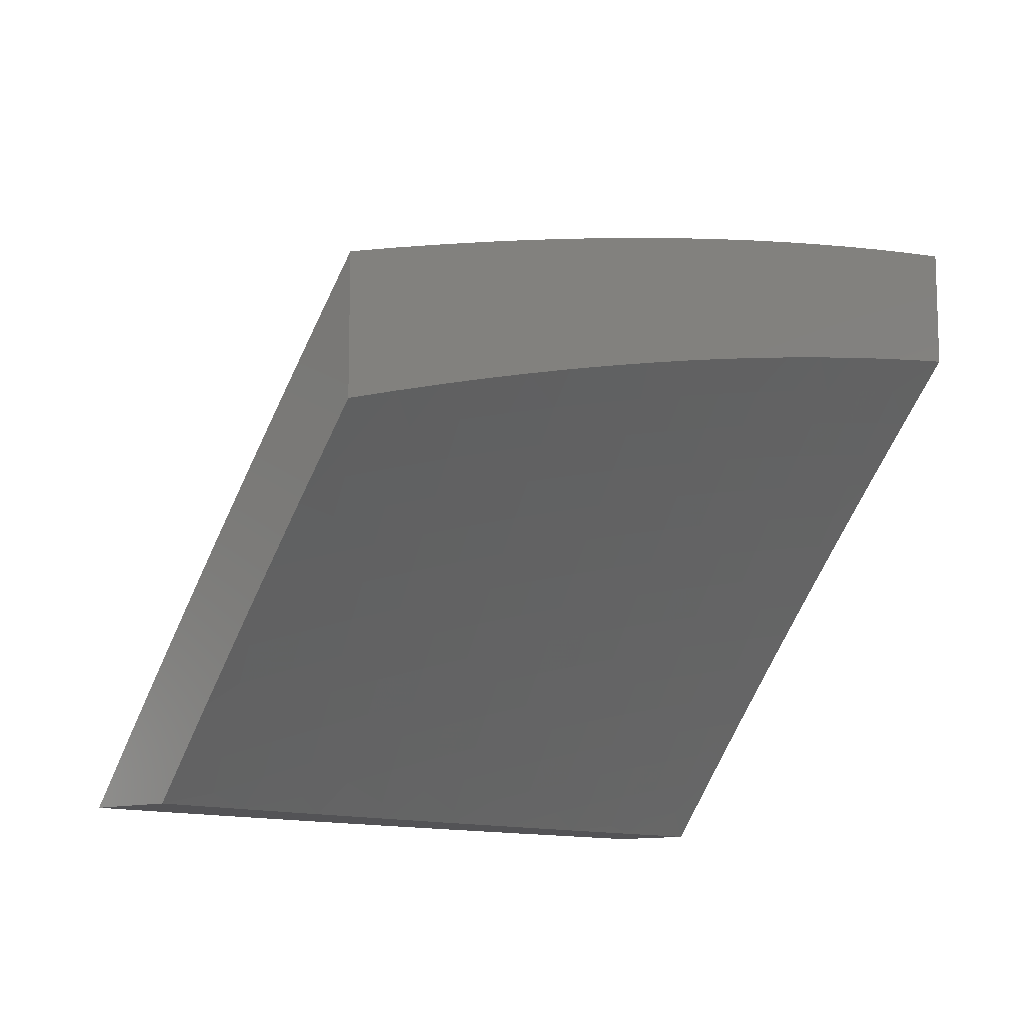
<metadata>
{"format":"stl","ext":"stl","renderer":"f3d","projection":"perspective","resolution":1024,"background":"white","views":[{"elev":-10.8,"azim":135.3,"up":"+Y"}]}
</metadata>
<code>
# stl→obj: 453 verts, 902 faces
v 1.876 6 9.31
v 1.932 6.014 9.289
v 2 6 9.283
v 1.943 6.049 9.26
v 1.954 6.084 9.232
v 1.888 6.104 9.232
v 1.899 6.139 9.204
v 1.832 6.159 9.204
v 1.842 6.194 9.175
v 1.775 6.213 9.175
v 1.785 6.248 9.146
v 1.717 6.266 9.146
v 1.726 6.301 9.117
v 1.658 6.319 9.117
v 1.667 6.354 9.088
v 1.599 6.371 9.088
v 1.608 6.406 9.059
v 1.539 6.422 9.059
v 1.547 6.457 9.03
v 1.478 6.473 9.03
v 1.504 6.504 9
v 1.441 6.518 9
v 1.409 6.488 9.03
v 1.379 6.531 9
v 1.339 6.502 9.03
v 1.316 6.543 9
v 1.27 6.515 9.03
v 1.253 6.555 9
v 1.201 6.527 9.03
v 1.19 6.566 9
v 1.132 6.539 9.03
v 1.127 6.577 9
v 1.063 6.55 9.03
v 1.063 6.587 9
v 1 6.596 9
v 1 6.523 9.059
v 1.058 6.515 9.059
v 1.052 6.479 9.088
v 1.12 6.468 9.088
v 1.114 6.432 9.117
v 1.181 6.42 9.117
v 1.175 6.384 9.146
v 1.242 6.372 9.146
v 1.235 6.336 9.175
v 1.303 6.323 9.175
v 1.295 6.287 9.204
v 1.362 6.274 9.204
v 1.354 6.238 9.232
v 1.421 6.224 9.232
v 1.413 6.188 9.26
v 1.479 6.173 9.26
v 1.47 6.137 9.289
v 1.536 6.122 9.289
v 1.527 6.086 9.316
v 1.593 6.069 9.316
v 1.583 6.033 9.344
v 1.648 6.017 9.344
v 1.627 6 9.36
v 1.752 6 9.336
v 1.724 6.035 9.316
v 1.789 6.017 9.316
v 1.734 6.071 9.289
v 1.8 6.052 9.289
v 1.744 6.106 9.26
v 1.811 6.088 9.26
v 1.754 6.142 9.232
v 1.821 6.123 9.232
v 1.765 6.177 9.204
v 1.866 6.033 9.289
v 1.877 6.069 9.26
v 1.509 6.013 9.372
v 1.502 6 9.382
v 1.444 6.028 9.372
v 1.377 6 9.403
v 1.38 6.043 9.372
v 1.371 6.006 9.399
v 1.315 6.057 9.372
v 1.307 6.02 9.399
v 1.25 6.07 9.372
v 1.243 6.033 9.399
v 1.186 6.082 9.372
v 1.179 6.045 9.399
v 1.121 6.094 9.372
v 1.115 6.057 9.399
v 1.057 6.105 9.372
v 1.051 6.068 9.399
v 1 6.076 9.399
v 1.044 6.031 9.426
v 1 6 9.453
v 1.126 6 9.438
v 1.108 6.02 9.426
v 1.171 6.009 9.426
v 1.252 6 9.421
v 1 6.152 9.344
v 1.063 6.141 9.344
v 1.128 6.13 9.344
v 1.193 6.119 9.344
v 1.258 6.106 9.344
v 1.323 6.093 9.344
v 1.388 6.079 9.344
v 1.453 6.065 9.344
v 1.518 6.049 9.344
v 1 6.227 9.288
v 1.005 6.189 9.316
v 1.07 6.178 9.316
v 1 6.302 9.232
v 1.016 6.262 9.26
v 1.011 6.225 9.289
v 1 6.376 9.175
v 1.028 6.334 9.204
v 1.022 6.298 9.232
v 1.082 6.251 9.26
v 1.076 6.215 9.289
v 1.142 6.203 9.289
v 1.135 6.167 9.316
v 1.2 6.155 9.316
v 1 6.45 9.117
v 1.04 6.407 9.146
v 1.034 6.371 9.175
v 1.095 6.324 9.204
v 1.089 6.287 9.232
v 1.155 6.276 9.232
v 1.148 6.24 9.26
v 1.214 6.228 9.26
v 1.207 6.192 9.289
v 1.273 6.179 9.289
v 1.265 6.143 9.316
v 1.331 6.129 9.316
v 1.046 6.443 9.117
v 1.107 6.396 9.146
v 1.101 6.36 9.175
v 1.168 6.348 9.175
v 1.162 6.312 9.204
v 1.228 6.3 9.204
v 1.221 6.264 9.232
v 1.288 6.251 9.232
v 1.28 6.215 9.26
v 1.346 6.202 9.26
v 1.339 6.166 9.289
v 1.404 6.152 9.289
v 1.396 6.116 9.316
v 1.462 6.101 9.316
v 1.567 6.49 9
v 1.616 6.441 9.03
v 1.677 6.389 9.059
v 1.736 6.336 9.088
v 1.795 6.283 9.117
v 1.853 6.229 9.146
v 1.91 6.174 9.175
v 1.966 6.119 9.204
v 2 6.095 9.214
v 1.629 6.475 9
v 1.691 6.46 9
v 1.686 6.424 9.03
v 1.753 6.444 9
v 1.755 6.406 9.03
v 1.815 6.428 9
v 1.825 6.388 9.03
v 1.877 6.411 9
v 1.894 6.369 9.03
v 1.939 6.393 9
v 1.963 6.348 9.03
v 2 6.375 9
v 2 6.283 9.072
v 2 6.189 9.144
v 1.999 6.224 9.117
v 1.942 6.279 9.088
v 1.953 6.314 9.059
v 1.884 6.334 9.059
v 1.977 6.154 9.175
v 1.988 6.189 9.146
v 1.931 6.244 9.117
v 1.873 6.299 9.088
v 1.815 6.353 9.059
v 1.92 6.209 9.146
v 1.863 6.264 9.117
v 1.668 6.088 9.289
v 1.658 6.053 9.316
v 1.602 6.105 9.289
v 1.678 6.124 9.26
v 1.612 6.141 9.26
v 1.545 6.157 9.26
v 1.688 6.16 9.232
v 1.621 6.177 9.232
v 1.554 6.193 9.232
v 1.488 6.209 9.232
v 1.697 6.195 9.204
v 1.63 6.213 9.204
v 1.563 6.229 9.204
v 1.496 6.245 9.204
v 1.429 6.26 9.204
v 1.707 6.231 9.175
v 1.64 6.248 9.175
v 1.572 6.265 9.175
v 1.505 6.28 9.175
v 1.437 6.295 9.175
v 1.37 6.31 9.175
v 1.805 6.318 9.088
v 1.746 6.371 9.059
v 1.649 6.283 9.146
v 1.59 6.336 9.117
v 1.53 6.387 9.088
v 1.47 6.438 9.059
v 1.581 6.3 9.146
v 1.513 6.316 9.146
v 1.445 6.331 9.146
v 1.378 6.346 9.146
v 1.31 6.359 9.146
v 1.522 6.352 9.117
v 1.462 6.402 9.088
v 1.401 6.452 9.059
v 1.454 6.367 9.117
v 1.385 6.381 9.117
v 1.317 6.395 9.117
v 1.249 6.408 9.117
v 1.393 6.417 9.088
v 1.332 6.466 9.059
v 1.325 6.431 9.088
v 1.256 6.444 9.088
v 1.188 6.456 9.088
v 1.263 6.479 9.059
v 1.195 6.492 9.059
v 1.126 6.504 9.059
v 1.126 6 9.549
v 1.094 6.032 9.53
v 1 6 9.564
v 1.029 6.043 9.53
v 1 6.095 9.497
v 1.037 6.089 9.497
v 1.045 6.134 9.463
v 1.111 6.123 9.463
v 1.119 6.169 9.429
v 1.185 6.157 9.429
v 1.194 6.202 9.395
v 1.261 6.19 9.395
v 1.27 6.235 9.36
v 1.338 6.221 9.36
v 1.347 6.266 9.325
v 1.416 6.252 9.325
v 1.426 6.296 9.29
v 1.494 6.281 9.29
v 1.505 6.326 9.255
v 1.574 6.309 9.255
v 1.585 6.354 9.219
v 1.655 6.337 9.219
v 1.666 6.38 9.183
v 1.736 6.362 9.183
v 1.748 6.406 9.147
v 1.819 6.387 9.147
v 1.831 6.43 9.111
v 1.902 6.411 9.111
v 1.915 6.454 9.074
v 1.974 6.39 9.111
v 1.987 6.433 9.074
v 2 6.394 9.102
v 2 6.458 9.051
v 1.159 6.02 9.53
v 1.252 6 9.532
v 1.224 6.008 9.53
v 1.233 6.054 9.497
v 1.168 6.066 9.497
v 1.102 6.078 9.497
v 1.299 6.04 9.497
v 1.377 6 9.514
v 1.365 6.027 9.497
v 1.43 6.012 9.497
v 1.441 6.057 9.463
v 1.507 6.042 9.463
v 1.518 6.087 9.429
v 1.585 6.07 9.429
v 1.597 6.115 9.395
v 1.664 6.098 9.395
v 1.676 6.142 9.36
v 1.744 6.124 9.36
v 1.757 6.169 9.325
v 1.825 6.15 9.325
v 1.838 6.194 9.29
v 1.893 6.13 9.325
v 1.907 6.174 9.29
v 1.961 6.109 9.325
v 1.975 6.153 9.29
v 2 6.133 9.3
v 2 6.199 9.251
v 1.502 6 9.494
v 1.573 6.026 9.463
v 1.627 6 9.472
v 1.64 6.009 9.463
v 1.752 6 9.448
v 1.719 6.036 9.429
v 1.786 6.017 9.429
v 1.799 6.061 9.395
v 1.866 6.042 9.395
v 1.812 6.106 9.36
v 1.88 6.086 9.36
v 1.876 6 9.423
v 1.933 6.022 9.395
v 2 6 9.395
v 1.947 6.066 9.36
v 2 6.067 9.348
v 1.989 6.196 9.255
v 2 6.264 9.202
v 1.934 6.261 9.219
v 1.947 6.304 9.183
v 1.877 6.324 9.183
v 1.89 6.368 9.147
v 1.807 6.344 9.183
v 2 6.329 9.152
v 1.96 6.347 9.147
v 2 6.522 9
v 1.928 6.496 9.037
v 1.938 6.54 9
v 1.877 6.557 9
v 1.856 6.516 9.037
v 1.815 6.573 9
v 1.784 6.536 9.037
v 1.753 6.589 9
v 1.711 6.554 9.037
v 1.691 6.605 9
v 1.639 6.572 9.037
v 1.629 6.62 9
v 1.567 6.588 9.037
v 1.566 6.634 9
v 1.495 6.604 9.037
v 1.504 6.648 9
v 1.441 6.661 9
v 1.423 6.62 9.037
v 1.379 6.674 9
v 1.352 6.634 9.037
v 1.316 6.686 9
v 1.28 6.648 9.037
v 1.253 6.698 9
v 1.208 6.66 9.037
v 1.19 6.709 9
v 1.136 6.672 9.037
v 1.127 6.719 9
v 1.065 6.684 9.037
v 1.063 6.729 9
v 1 6.738 9
v 1 6.649 9.074
v 1.058 6.64 9.074
v 1.129 6.628 9.074
v 1.2 6.617 9.074
v 1.271 6.604 9.074
v 1.343 6.59 9.074
v 1.414 6.576 9.074
v 1.485 6.561 9.074
v 1.557 6.545 9.074
v 1.629 6.528 9.074
v 1.7 6.511 9.074
v 1.772 6.493 9.074
v 1.843 6.474 9.074
v 1.051 6.595 9.111
v 1 6.558 9.147
v 1.044 6.551 9.147
v 1.037 6.507 9.183
v 1.114 6.54 9.147
v 1.106 6.496 9.183
v 1.184 6.528 9.147
v 1.176 6.484 9.183
v 1.254 6.516 9.147
v 1.246 6.471 9.183
v 1.325 6.502 9.147
v 1.316 6.458 9.183
v 1.395 6.488 9.147
v 1.386 6.444 9.183
v 1.466 6.473 9.147
v 1.456 6.429 9.183
v 1.536 6.458 9.147
v 1.526 6.414 9.183
v 1.607 6.441 9.147
v 1.596 6.398 9.183
v 1.678 6.424 9.147
v 1 6.467 9.219
v 1.03 6.462 9.219
v 1.099 6.451 9.219
v 1.168 6.439 9.219
v 1.237 6.427 9.219
v 1.307 6.414 9.219
v 1.376 6.4 9.219
v 1.446 6.385 9.219
v 1.515 6.37 9.219
v 1.022 6.417 9.255
v 1 6.375 9.29
v 1.015 6.372 9.29
v 1.008 6.327 9.325
v 1.083 6.361 9.29
v 1.076 6.316 9.325
v 1.152 6.35 9.29
v 1.143 6.305 9.325
v 1.22 6.338 9.29
v 1.211 6.293 9.325
v 1.288 6.325 9.29
v 1.279 6.28 9.325
v 1.357 6.311 9.29
v 1 6.282 9.36
v 1.001 6.282 9.36
v 1.068 6.271 9.36
v 1.135 6.26 9.36
v 1.203 6.248 9.36
v 1 6.189 9.429
v 1.06 6.226 9.395
v 1.053 6.18 9.429
v 1.127 6.214 9.395
v 1.121 6.584 9.111
v 1.192 6.572 9.111
v 1.263 6.56 9.111
v 1.334 6.546 9.111
v 1.405 6.532 9.111
v 1.476 6.517 9.111
v 1.547 6.501 9.111
v 1.618 6.485 9.111
v 1.689 6.468 9.111
v 1.76 6.449 9.111
v 1.091 6.406 9.255
v 1.16 6.395 9.255
v 1.229 6.382 9.255
v 1.298 6.369 9.255
v 1.367 6.356 9.255
v 1.436 6.341 9.255
v 1.177 6.112 9.463
v 1.243 6.099 9.463
v 1.309 6.086 9.463
v 1.375 6.072 9.463
v 1.252 6.144 9.429
v 1.328 6.176 9.395
v 1.405 6.207 9.36
v 1.484 6.237 9.325
v 1.563 6.265 9.29
v 1.643 6.293 9.255
v 1.724 6.319 9.219
v 1.318 6.131 9.429
v 1.385 6.117 9.429
v 1.452 6.102 9.429
v 1.395 6.162 9.395
v 1.473 6.192 9.36
v 1.552 6.221 9.325
v 1.632 6.248 9.29
v 1.712 6.275 9.255
v 1.794 6.3 9.219
v 1.462 6.147 9.395
v 1.53 6.132 9.395
v 1.541 6.176 9.36
v 1.62 6.204 9.325
v 1.7 6.231 9.29
v 1.782 6.256 9.255
v 1.864 6.281 9.219
v 1.609 6.16 9.36
v 1.652 6.053 9.429
v 1.731 6.08 9.395
v 1.688 6.187 9.325
v 1.769 6.213 9.29
v 1.851 6.237 9.255
v 1.92 6.217 9.255
f 1 2 3
f 3 2 4
f 3 4 5
f 5 4 6
f 5 6 7
f 7 6 8
f 7 8 9
f 9 8 10
f 9 10 11
f 11 10 12
f 11 12 13
f 13 12 14
f 13 14 15
f 15 14 16
f 15 16 17
f 17 16 18
f 17 18 19
f 19 18 20
f 19 20 21
f 21 20 22
f 22 20 23
f 22 23 24
f 24 23 25
f 24 25 26
f 26 25 27
f 26 27 28
f 28 27 29
f 28 29 30
f 30 29 31
f 30 31 32
f 32 31 33
f 32 33 34
f 34 33 35
f 35 33 36
f 36 33 37
f 36 37 38
f 38 37 39
f 38 39 40
f 40 39 41
f 40 41 42
f 42 41 43
f 42 43 44
f 44 43 45
f 44 45 46
f 46 45 47
f 46 47 48
f 48 47 49
f 48 49 50
f 50 49 51
f 50 51 52
f 52 51 53
f 52 53 54
f 54 53 55
f 54 55 56
f 56 55 57
f 56 57 58
f 58 57 59
f 59 57 60
f 59 60 61
f 61 60 62
f 61 62 63
f 63 62 64
f 63 64 65
f 65 64 66
f 65 66 67
f 67 66 68
f 67 68 8
f 8 68 10
f 59 61 1
f 1 61 69
f 1 69 2
f 2 69 70
f 2 70 4
f 4 70 6
f 56 58 71
f 71 58 72
f 71 72 73
f 73 72 74
f 73 74 75
f 75 74 76
f 75 76 77
f 77 76 78
f 77 78 79
f 79 78 80
f 79 80 81
f 81 80 82
f 81 82 83
f 83 82 84
f 83 84 85
f 85 84 86
f 85 86 87
f 87 86 88
f 87 88 89
f 89 88 90
f 90 88 91
f 90 91 92
f 92 91 84
f 92 84 82
f 76 74 78
f 78 74 93
f 78 93 80
f 80 93 92
f 80 92 82
f 93 90 92
f 87 94 85
f 85 94 95
f 85 95 83
f 83 95 96
f 83 96 81
f 81 96 97
f 81 97 79
f 79 97 98
f 79 98 77
f 77 98 99
f 77 99 75
f 75 99 100
f 75 100 73
f 73 100 101
f 73 101 71
f 71 101 102
f 71 102 56
f 56 102 54
f 103 104 94
f 94 104 105
f 94 105 95
f 95 105 96
f 106 107 103
f 103 107 108
f 103 108 104
f 104 108 105
f 109 110 106
f 106 110 111
f 106 111 107
f 107 111 112
f 107 112 113
f 113 112 114
f 113 114 115
f 115 114 116
f 115 116 97
f 97 116 98
f 117 118 109
f 109 118 119
f 109 119 110
f 110 119 120
f 110 120 121
f 121 120 122
f 121 122 123
f 123 122 124
f 123 124 125
f 125 124 126
f 125 126 127
f 127 126 128
f 127 128 99
f 99 128 100
f 36 38 117
f 117 38 129
f 117 129 118
f 118 129 130
f 118 130 131
f 131 130 132
f 131 132 133
f 133 132 134
f 133 134 135
f 135 134 136
f 135 136 137
f 137 136 138
f 137 138 139
f 139 138 140
f 139 140 141
f 141 140 142
f 141 142 101
f 101 142 102
f 21 143 19
f 19 143 144
f 19 144 17
f 17 144 145
f 17 145 15
f 15 145 146
f 15 146 13
f 13 146 147
f 13 147 11
f 11 147 148
f 11 148 9
f 9 148 149
f 9 149 7
f 7 149 150
f 7 150 5
f 5 150 151
f 5 151 3
f 143 152 144
f 144 152 153
f 144 153 154
f 154 153 155
f 154 155 156
f 156 155 157
f 156 157 158
f 158 157 159
f 158 159 160
f 160 159 161
f 160 161 162
f 162 161 163
f 162 163 164
f 165 166 164
f 164 166 167
f 164 167 168
f 168 167 169
f 168 169 160
f 160 169 158
f 151 170 165
f 165 170 171
f 165 171 166
f 166 171 172
f 166 172 167
f 167 172 173
f 167 173 169
f 169 173 174
f 169 174 158
f 158 174 156
f 170 151 150
f 150 149 170
f 170 149 175
f 170 175 171
f 171 175 172
f 63 65 69
f 69 65 70
f 65 67 70
f 70 67 6
f 67 8 6
f 149 148 175
f 175 148 176
f 175 176 172
f 172 176 173
f 162 164 168
f 160 162 168
f 62 60 177
f 177 60 178
f 177 178 179
f 179 178 55
f 179 55 53
f 64 62 180
f 180 62 177
f 180 177 181
f 181 177 179
f 181 179 182
f 182 179 53
f 182 53 51
f 66 64 183
f 183 64 180
f 183 180 184
f 184 180 181
f 184 181 185
f 185 181 182
f 185 182 186
f 186 182 51
f 186 51 49
f 68 66 187
f 187 66 183
f 187 183 188
f 188 183 184
f 188 184 189
f 189 184 185
f 189 185 190
f 190 185 186
f 190 186 191
f 191 186 49
f 191 49 47
f 10 68 192
f 192 68 187
f 192 187 193
f 193 187 188
f 193 188 194
f 194 188 189
f 194 189 195
f 195 189 190
f 195 190 196
f 196 190 191
f 196 191 197
f 197 191 47
f 197 47 45
f 176 148 147
f 173 176 198
f 198 176 147
f 198 147 146
f 173 198 174
f 174 198 199
f 174 199 156
f 156 199 154
f 199 198 146
f 69 61 63
f 57 55 178
f 193 200 192
f 192 200 12
f 192 12 10
f 12 200 14
f 14 200 201
f 14 201 16
f 16 201 202
f 16 202 18
f 18 202 203
f 18 203 20
f 20 203 23
f 200 193 204
f 204 193 194
f 204 194 205
f 205 194 195
f 205 195 206
f 206 195 196
f 206 196 207
f 207 196 197
f 207 197 208
f 208 197 45
f 208 45 43
f 199 146 145
f 144 154 145
f 145 154 199
f 60 57 178
f 54 102 142
f 141 101 100
f 54 142 52
f 52 142 140
f 52 140 50
f 50 140 138
f 50 138 48
f 48 138 136
f 48 136 46
f 46 136 134
f 46 134 44
f 44 134 132
f 44 132 42
f 42 132 130
f 42 130 40
f 40 130 129
f 40 129 38
f 205 209 204
f 204 209 201
f 204 201 200
f 201 209 202
f 202 209 210
f 202 210 203
f 203 210 211
f 203 211 23
f 23 211 25
f 209 205 212
f 212 205 206
f 212 206 213
f 213 206 207
f 213 207 214
f 214 207 208
f 214 208 215
f 215 208 43
f 215 43 41
f 139 141 128
f 128 141 100
f 209 212 210
f 210 212 216
f 210 216 211
f 211 216 217
f 211 217 25
f 25 217 27
f 216 212 213
f 99 98 127
f 127 98 116
f 127 116 125
f 125 116 114
f 125 114 123
f 123 114 112
f 123 112 121
f 121 112 111
f 121 111 110
f 139 128 126
f 139 126 137
f 137 126 124
f 137 124 135
f 135 124 122
f 135 122 133
f 133 122 120
f 133 120 131
f 131 120 119
f 131 119 118
f 216 213 218
f 218 213 214
f 218 214 219
f 219 214 215
f 219 215 220
f 220 215 41
f 220 41 39
f 216 218 217
f 217 218 221
f 217 221 27
f 27 221 29
f 221 218 219
f 86 84 91
f 88 86 91
f 97 96 115
f 115 96 105
f 115 105 113
f 113 105 108
f 113 108 107
f 221 219 222
f 222 219 220
f 222 220 223
f 223 220 39
f 223 39 37
f 31 29 222
f 222 29 221
f 31 222 223
f 37 33 223
f 223 33 31
f 224 225 226
f 226 225 227
f 226 227 228
f 228 227 229
f 228 229 230
f 230 229 231
f 230 231 232
f 232 231 233
f 232 233 234
f 234 233 235
f 234 235 236
f 236 235 237
f 236 237 238
f 238 237 239
f 238 239 240
f 240 239 241
f 240 241 242
f 242 241 243
f 242 243 244
f 244 243 245
f 244 245 246
f 246 245 247
f 246 247 248
f 248 247 249
f 248 249 250
f 250 249 251
f 250 251 252
f 252 251 253
f 252 253 254
f 254 253 255
f 254 255 256
f 225 224 257
f 257 224 258
f 257 258 259
f 259 258 260
f 259 260 257
f 257 260 261
f 257 261 225
f 225 261 262
f 225 262 227
f 227 262 229
f 260 258 263
f 263 258 264
f 263 264 265
f 265 264 266
f 265 266 267
f 267 266 268
f 267 268 269
f 269 268 270
f 269 270 271
f 271 270 272
f 271 272 273
f 273 272 274
f 273 274 275
f 275 274 276
f 275 276 277
f 277 276 278
f 277 278 279
f 279 278 280
f 279 280 281
f 281 280 282
f 281 282 283
f 264 284 266
f 266 284 268
f 268 284 285
f 285 284 286
f 285 286 287
f 287 286 288
f 287 288 289
f 289 288 290
f 289 290 291
f 291 290 292
f 291 292 293
f 293 292 294
f 293 294 276
f 276 294 278
f 288 295 290
f 290 295 292
f 292 295 296
f 296 295 297
f 296 297 298
f 298 297 299
f 298 299 280
f 280 299 282
f 281 283 300
f 300 283 301
f 300 301 302
f 302 301 303
f 302 303 304
f 304 303 305
f 304 305 306
f 306 305 249
f 306 249 247
f 301 307 303
f 303 307 308
f 303 308 305
f 305 308 251
f 305 251 249
f 307 255 308
f 308 255 253
f 308 253 251
f 309 310 256
f 256 310 252
f 256 252 254
f 309 311 310
f 310 311 312
f 310 312 313
f 313 312 314
f 313 314 315
f 315 314 316
f 315 316 317
f 317 316 318
f 317 318 319
f 319 318 320
f 319 320 321
f 321 320 322
f 321 322 323
f 323 322 324
f 323 324 325
f 323 325 326
f 326 325 327
f 326 327 328
f 328 327 329
f 328 329 330
f 330 329 331
f 330 331 332
f 332 331 333
f 332 333 334
f 334 333 335
f 334 335 336
f 336 335 337
f 336 337 338
f 338 339 336
f 336 339 340
f 336 340 334
f 334 340 341
f 334 341 332
f 332 341 342
f 332 342 330
f 330 342 343
f 330 343 328
f 328 343 344
f 328 344 326
f 326 344 345
f 326 345 323
f 323 345 346
f 323 346 321
f 321 346 347
f 321 347 319
f 319 347 348
f 319 348 317
f 317 348 349
f 317 349 315
f 315 349 350
f 315 350 313
f 313 350 351
f 313 351 310
f 310 351 252
f 340 339 352
f 352 339 353
f 352 353 354
f 354 353 355
f 354 355 356
f 356 355 357
f 356 357 358
f 358 357 359
f 358 359 360
f 360 359 361
f 360 361 362
f 362 361 363
f 362 363 364
f 364 363 365
f 364 365 366
f 366 365 367
f 366 367 368
f 368 367 369
f 368 369 370
f 370 369 371
f 370 371 372
f 372 371 246
f 372 246 248
f 353 373 355
f 355 373 374
f 355 374 357
f 357 374 375
f 357 375 359
f 359 375 376
f 359 376 361
f 361 376 377
f 361 377 363
f 363 377 378
f 363 378 365
f 365 378 379
f 365 379 367
f 367 379 380
f 367 380 369
f 369 380 381
f 369 381 371
f 371 381 244
f 371 244 246
f 374 373 382
f 382 373 383
f 382 383 384
f 384 383 385
f 384 385 386
f 386 385 387
f 386 387 388
f 388 387 389
f 388 389 390
f 390 389 391
f 390 391 392
f 392 391 393
f 392 393 394
f 394 393 238
f 394 238 240
f 383 395 385
f 385 395 396
f 385 396 387
f 387 396 397
f 387 397 389
f 389 397 398
f 389 398 391
f 391 398 399
f 391 399 393
f 393 399 236
f 393 236 238
f 395 400 396
f 396 400 401
f 396 401 397
f 397 401 398
f 228 230 400
f 400 230 402
f 400 402 401
f 401 402 403
f 401 403 398
f 398 403 399
f 340 352 341
f 341 352 404
f 341 404 342
f 342 404 405
f 342 405 343
f 343 405 406
f 343 406 344
f 344 406 407
f 344 407 345
f 345 407 408
f 345 408 346
f 346 408 409
f 346 409 347
f 347 409 410
f 347 410 348
f 348 410 411
f 348 411 349
f 349 411 412
f 349 412 350
f 350 412 413
f 350 413 351
f 351 413 250
f 351 250 252
f 352 354 404
f 404 354 356
f 404 356 405
f 405 356 358
f 405 358 406
f 406 358 360
f 406 360 407
f 407 360 362
f 407 362 408
f 408 362 364
f 408 364 409
f 409 364 366
f 409 366 410
f 410 366 368
f 410 368 411
f 411 368 370
f 411 370 412
f 412 370 372
f 412 372 413
f 413 372 248
f 413 248 250
f 374 382 375
f 375 382 414
f 375 414 376
f 376 414 415
f 376 415 377
f 377 415 416
f 377 416 378
f 378 416 417
f 378 417 379
f 379 417 418
f 379 418 380
f 380 418 419
f 380 419 381
f 381 419 242
f 381 242 244
f 382 384 414
f 414 384 386
f 414 386 415
f 415 386 388
f 415 388 416
f 416 388 390
f 416 390 417
f 417 390 392
f 417 392 418
f 418 392 394
f 418 394 419
f 419 394 240
f 419 240 242
f 231 229 262
f 403 402 232
f 232 402 230
f 399 403 234
f 234 403 232
f 231 262 420
f 420 262 261
f 420 261 421
f 421 261 260
f 421 260 422
f 422 260 263
f 422 263 423
f 423 263 265
f 423 265 267
f 231 420 233
f 233 420 424
f 233 424 235
f 235 424 425
f 235 425 237
f 237 425 426
f 237 426 239
f 239 426 427
f 239 427 241
f 241 427 428
f 241 428 243
f 243 428 429
f 243 429 245
f 245 429 430
f 245 430 247
f 247 430 306
f 424 420 421
f 236 399 234
f 424 421 431
f 431 421 422
f 431 422 432
f 432 422 423
f 432 423 433
f 433 423 267
f 433 267 269
f 424 431 425
f 425 431 434
f 425 434 426
f 426 434 435
f 426 435 427
f 427 435 436
f 427 436 428
f 428 436 437
f 428 437 429
f 429 437 438
f 429 438 430
f 430 438 439
f 430 439 306
f 306 439 304
f 434 431 432
f 434 432 440
f 440 432 433
f 440 433 441
f 441 433 269
f 441 269 271
f 434 440 435
f 435 440 442
f 435 442 436
f 436 442 443
f 436 443 437
f 437 443 444
f 437 444 438
f 438 444 445
f 438 445 439
f 439 445 446
f 439 446 304
f 304 446 302
f 442 440 441
f 442 441 447
f 447 441 271
f 447 271 273
f 268 285 270
f 270 285 448
f 270 448 272
f 272 448 449
f 272 449 274
f 274 449 293
f 274 293 276
f 442 447 443
f 443 447 450
f 443 450 444
f 444 450 451
f 444 451 445
f 445 451 452
f 445 452 446
f 446 452 453
f 446 453 302
f 302 453 300
f 450 447 273
f 285 287 448
f 448 287 289
f 448 289 449
f 449 289 291
f 449 291 293
f 451 450 275
f 275 450 273
f 452 451 277
f 277 451 275
f 453 452 279
f 279 452 277
f 281 300 453
f 453 279 281
f 298 280 278
f 296 298 294
f 294 298 278
f 294 292 296
f 338 35 339
f 339 35 36
f 339 36 353
f 353 36 117
f 353 117 373
f 373 117 109
f 373 109 383
f 383 109 106
f 383 106 103
f 383 103 395
f 395 103 94
f 395 94 400
f 400 94 87
f 400 87 228
f 228 87 89
f 228 89 226
f 90 258 89
f 89 258 224
f 89 224 226
f 258 90 264
f 264 90 93
f 264 93 284
f 284 93 74
f 284 74 286
f 286 74 72
f 286 72 288
f 288 72 58
f 288 58 295
f 295 58 59
f 295 59 297
f 297 59 1
f 297 1 3
f 163 161 309
f 309 161 159
f 309 159 157
f 157 155 309
f 309 155 311
f 311 155 153
f 311 153 312
f 312 153 152
f 312 152 314
f 314 152 316
f 316 152 143
f 316 143 318
f 318 143 21
f 318 21 320
f 320 21 22
f 320 22 322
f 322 22 24
f 322 24 324
f 324 24 26
f 324 26 325
f 325 26 28
f 325 28 327
f 327 28 30
f 327 30 329
f 329 30 32
f 329 32 331
f 331 32 34
f 331 34 333
f 333 34 35
f 333 35 335
f 335 35 337
f 337 35 338
f 151 282 3
f 3 282 299
f 3 299 297
f 282 151 283
f 283 151 165
f 283 165 301
f 301 165 307
f 307 165 164
f 307 164 255
f 255 164 163
f 255 163 256
f 256 163 309

</code>
